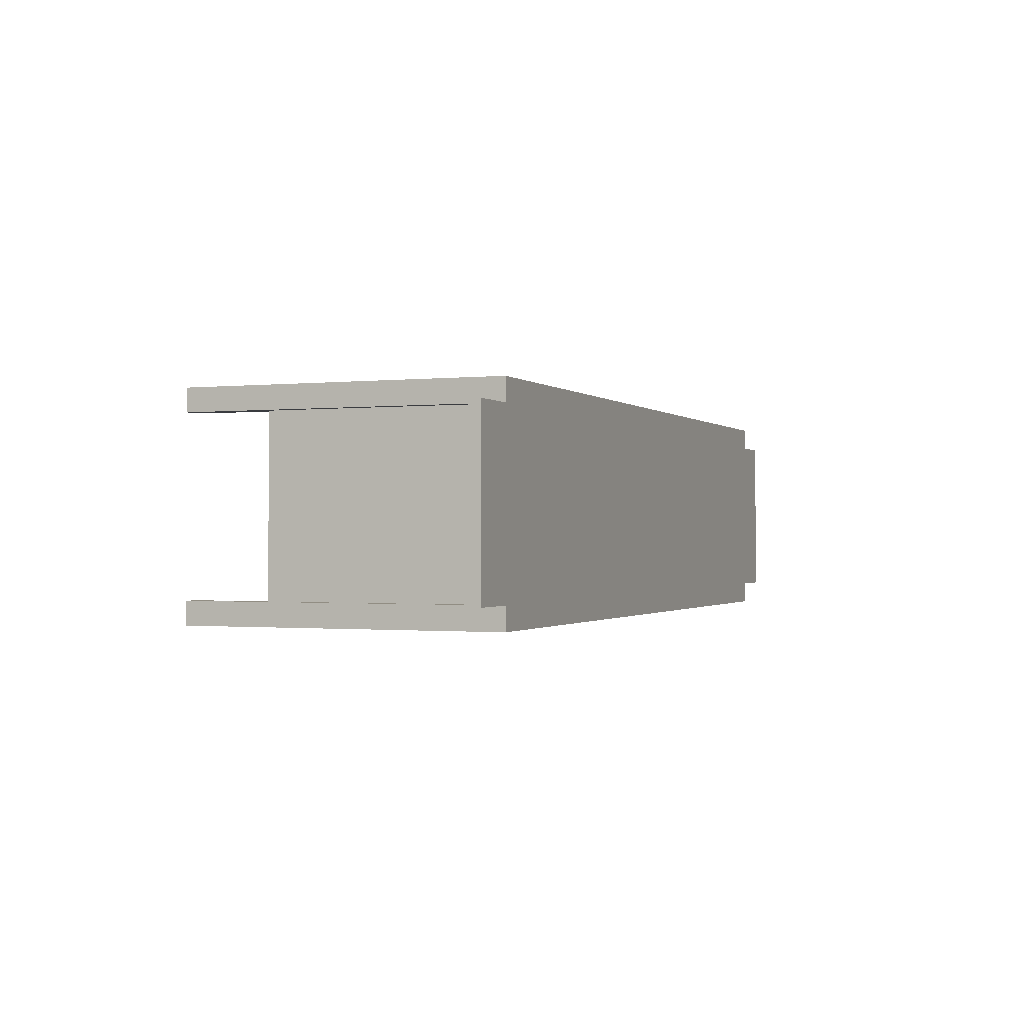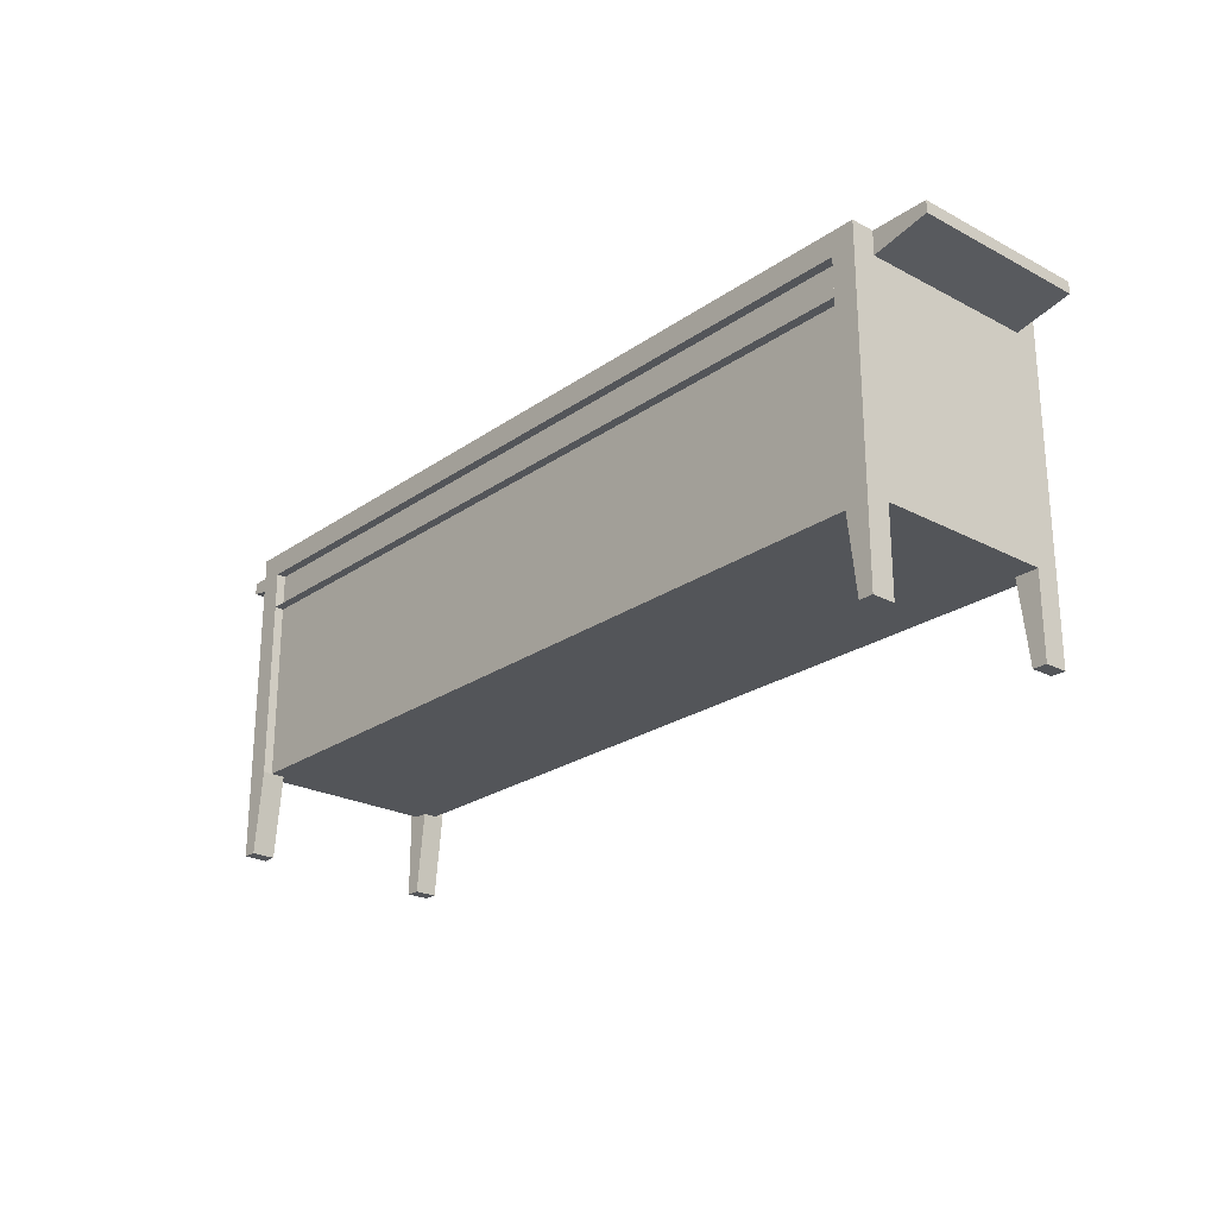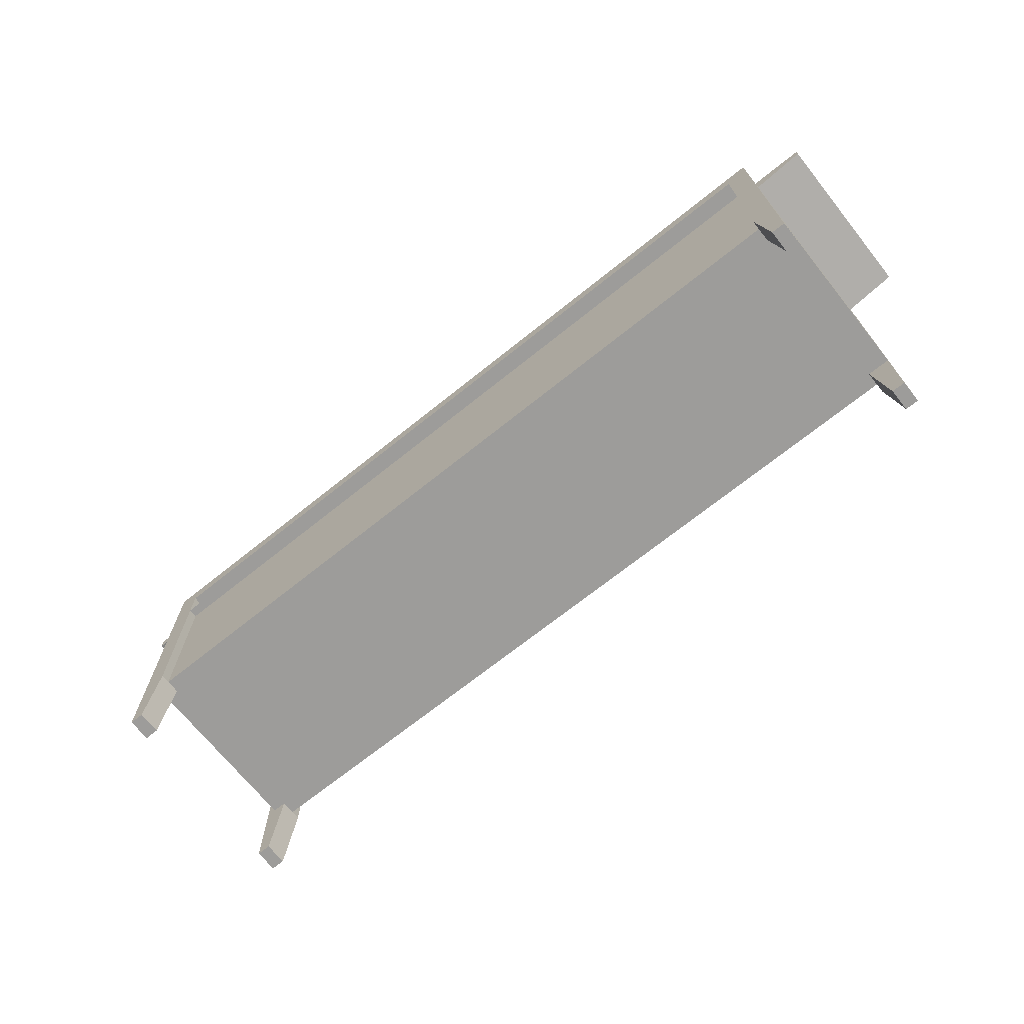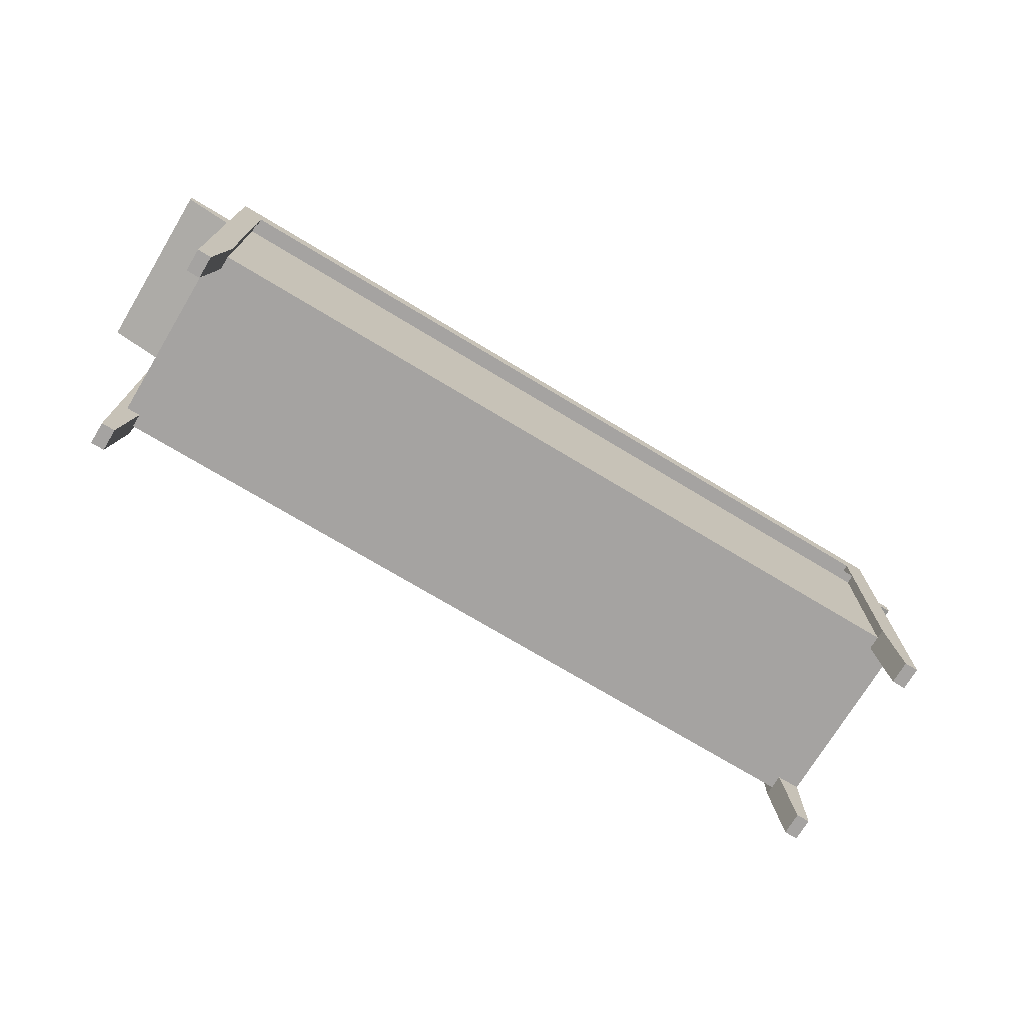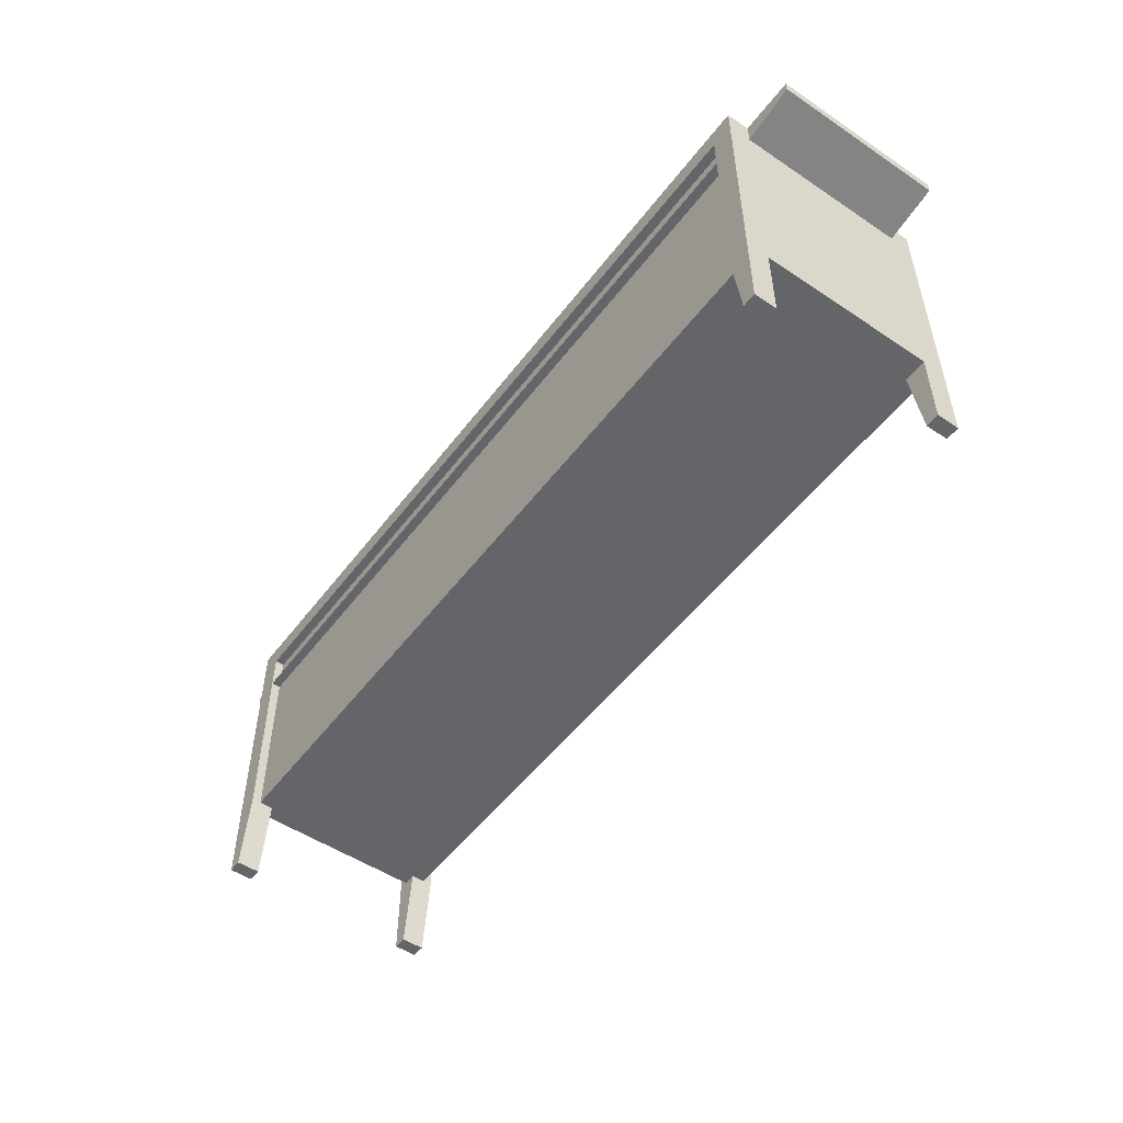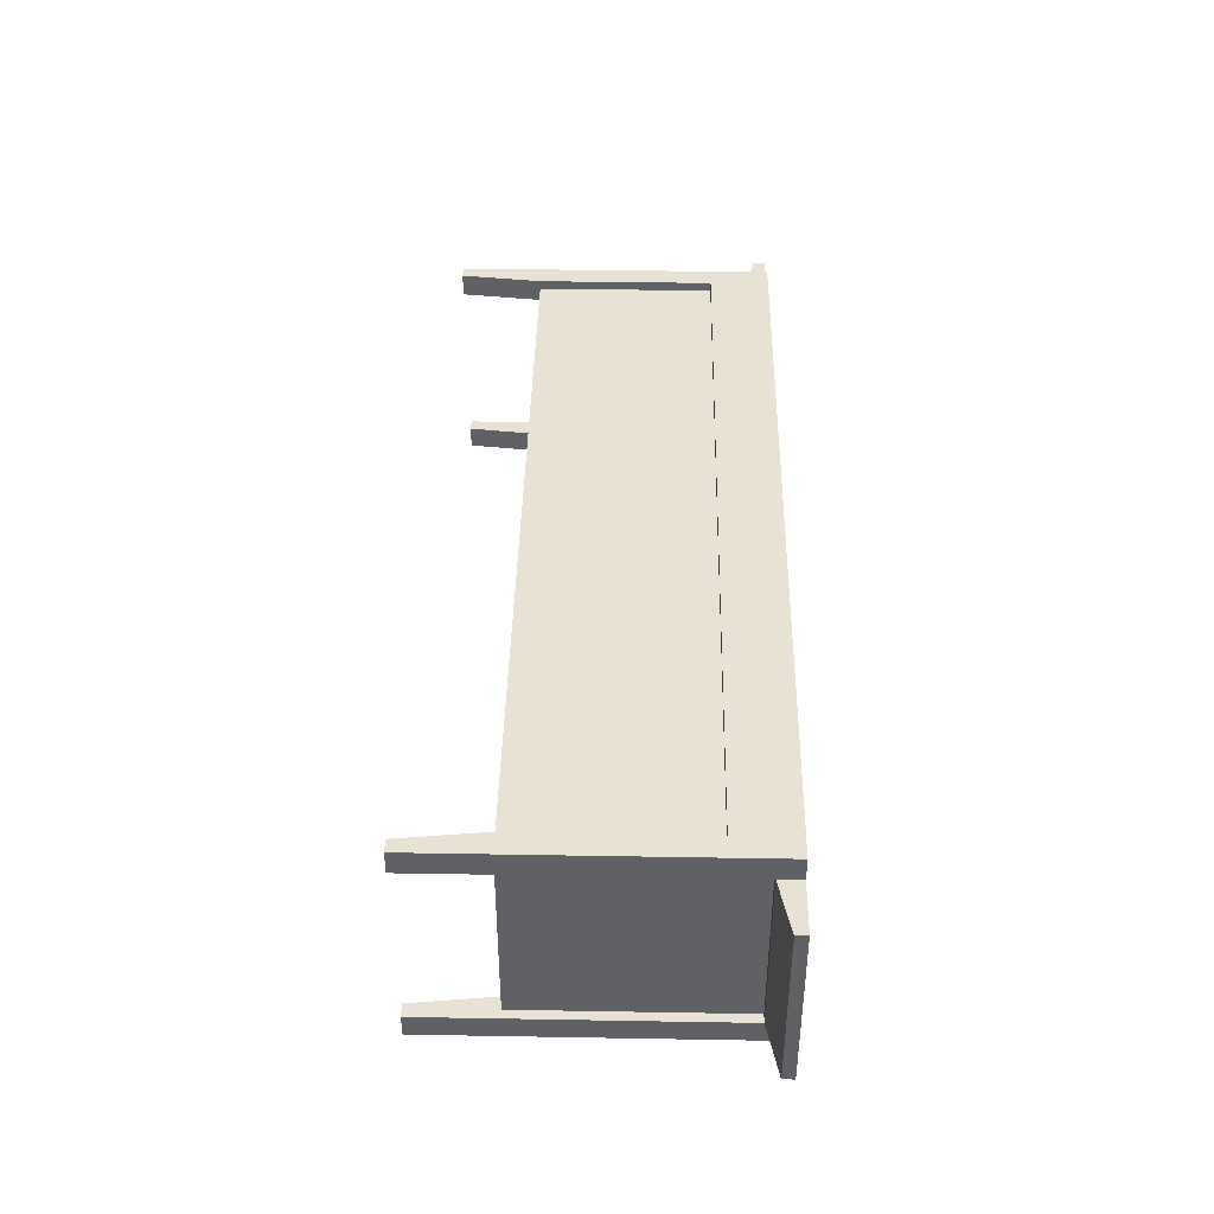
<metadata>
{"format":"obj","ext":"obj","renderer":"f3d","projection":"perspective","resolution":1024,"background":"white","views":[{"elev":-0.9,"azim":111.8,"up":"+Z"},{"elev":-24.0,"azim":-131.2,"up":"+Y"},{"elev":-70.0,"azim":-141.3,"up":"+Y"},{"elev":-73.1,"azim":148.9,"up":"+Y"},{"elev":-51.5,"azim":-126.0,"up":"+Y"},{"elev":40.9,"azim":91.2,"up":"+Z"}]}
</metadata>
<code>
v -0.3945 0.112 0.1086
v 0.3755 0.07579 0.1086
v -0.3945 0.07579 0.1086
v 0.3755 0.112 0.1086
v -0.3945 0.07579 -0.1088
v -0.3945 0.07579 0.09959
v 0.3755 0.112 0.09959
v 0.3755 0.07579 0.09959
v -0.3945 0.07579 -0.0997
v -0.3945 0.112 0.09959
v -0.3945 0.07579 0.086
v -0.3945 -0.09962 0.1086
v 0.3755 -0.09962 0.1086
v 0.3755 0.07579 0.086
v -0.3945 0.112 -0.0997
v -0.3945 -0.09962 -0.0997
v -0.3945 0.07579 -0.08611
v -0.4171 0.1347 0.1086
v -0.4171 0.1347 0.086
v 0.3981 0.1347 0.1086
v -0.3945 -0.09962 0.09959
v 0.3755 0.112 0.086
v 0.3755 -0.09962 0.09959
v 0.3755 0.07579 -0.08611
v -0.3945 0.112 -0.1088
v 0.3755 0.07579 -0.0997
v -0.3945 -0.09962 -0.1088
v 0.3755 -0.09962 -0.0997
v -0.3945 -0.09962 -0.08611
v 0.3981 0.1347 0.086
v -0.3945 0.112 0.086
v -0.3945 -0.09962 0.086
v -0.4035 -0.1801 0.1086
v 0.3845 -0.1801 0.1086
v 0.3755 0.112 -0.08611
v 0.3755 -0.09962 0.086
v 0.3755 0.112 -0.1088
v 0.3755 0.112 -0.0997
v -0.3945 0.112 -0.08611
v -0.4035 -0.1801 -0.1088
v -0.4035 -0.1801 -0.08611
v -0.4171 -0.09962 -0.08611
v -0.4035 -0.1801 0.086
v -0.4171 -0.1801 0.1086
v -0.4171 -0.1801 0.09959
v -0.4171 -0.1801 0.086
v 0.3981 0.112 0.086
v -0.4171 0.1347 -0.08611
v -0.4171 0.112 0.086
v 0.3891 0.112 0.086
v 0.3981 -0.1801 0.086
v 0.3981 -0.1801 0.1086
v 0.3755 0.07579 -0.1088
v 0.3755 -0.09962 -0.08611
v 0.3891 0.112 -0.08611
v 0.3891 -0.09962 0.086
v -0.4171 0.112 -0.08611
v -0.4171 -0.09962 0.086
v 0.3981 -0.09962 0.086
v 0.4525 0.1233 0.086
v 0.3981 0.1347 -0.08611
v -0.4715 0.1347 -0.08611
v -0.4715 0.1233 0.086
v 0.3845 -0.1801 0.086
v 0.3891 -0.09962 -0.08611
v 0.3755 -0.09962 -0.1088
v 0.3845 -0.1801 -0.08611
v -0.4171 -0.1801 -0.08611
v 0.4525 0.1347 0.086
v 0.4525 0.1233 -0.08611
v -0.4171 0.1347 -0.1088
v -0.4715 0.1233 -0.08611
v -0.4715 0.1347 0.086
v 0.3981 0.112 -0.08611
v 0.3981 0.1347 -0.1088
v 0.3981 -0.09962 -0.08611
v -0.4171 -0.1801 -0.1088
v 0.4525 0.1347 -0.08611
v 0.3981 -0.1801 -0.08611
v 0.3981 -0.1801 -0.1088
v 0.3845 -0.1801 -0.1088
v -0.4171 -0.1801 -0.09517
g mesh1_mesh1-geometry
f 1 2 3
f 2 1 4
f 3 5 2
f 6 1 3
f 3 1 6
f 1 7 4
f 4 7 1
f 4 8 2
f 2 8 4
f 2 5 8
f 9 5 3
f 1 6 10
f 10 6 1
f 6 11 3
f 3 6 12
f 7 1 10
f 10 1 7
f 8 4 7
f 7 4 8
f 2 13 8
f 8 5 14
f 9 15 5
f 5 16 9
f 17 9 3
f 18 19 20
f 10 7 6
f 10 11 6
f 6 11 10
f 11 17 3
f 11 21 6
f 6 21 11
f 21 12 6
f 10 22 7
f 7 22 10
f 7 8 6
f 7 14 8
f 8 14 7
f 23 8 13
f 14 5 24
f 14 23 8
f 8 23 14
f 25 5 15
f 15 9 26
f 17 15 9
f 9 15 17
f 16 5 27
f 16 28 9
f 29 9 16
f 16 9 29
f 9 29 17
f 17 29 9
f 30 20 19
f 11 10 31
f 31 10 11
f 17 31 11
f 11 31 17
f 21 11 32
f 32 11 21
f 6 8 21
f 12 21 33
f 22 10 31
f 31 10 22
f 14 7 22
f 22 7 14
f 23 21 8
f 13 34 23
f 24 5 26
f 14 35 24
f 24 35 14
f 23 14 36
f 36 14 23
f 37 15 25
f 25 15 37
f 26 9 28
f 38 15 26
f 15 17 39
f 39 17 15
f 27 40 16
f 16 21 28
f 29 32 16
f 29 16 41
f 17 42 29
f 33 43 44
f 45 44 46
f 30 47 20
f 19 48 30
f 30 19 47
f 31 49 11
f 31 17 39
f 39 17 31
f 11 49 32
f 32 21 16
f 32 43 21
f 33 21 43
f 22 19 31
f 31 35 22
f 22 35 31
f 35 14 22
f 22 14 35
f 22 14 50
f 23 36 21
f 23 34 36
f 34 51 52
f 52 51 34
f 52 20 51
f 53 26 5
f 24 38 26
f 26 38 24
f 26 54 24
f 24 54 26
f 38 24 35
f 35 24 38
f 24 55 35
f 36 56 14
f 15 37 38
f 38 37 15
f 26 28 53
f 54 26 28
f 28 26 54
f 38 39 15
f 15 39 38
f 38 26 37
f 57 17 39
f 41 16 40
f 28 21 54
f 32 29 58
f 42 17 57
f 42 58 29
f 46 44 43
f 59 20 47
f 47 30 60
f 48 61 30
f 62 48 19
f 47 19 50
f 49 63 19
f 19 49 31
f 35 31 39
f 39 31 35
f 58 32 49
f 50 19 22
f 50 14 56
f 54 21 36
f 64 36 34
f 51 34 64
f 64 34 51
f 51 20 59
f 53 37 26
f 54 55 24
f 39 38 35
f 35 38 39
f 55 61 35
f 56 65 36
f 56 36 59
f 66 53 28
f 54 67 28
f 39 61 57
f 41 40 68
f 42 57 58
f 47 50 59
f 69 60 30
f 60 70 47
f 30 61 69
f 48 71 61
f 57 61 48
f 62 72 48
f 73 62 19
f 50 74 47
f 47 74 50
f 49 58 57
f 73 19 63
f 49 57 63
f 35 61 39
f 56 50 65
f 56 59 50
f 54 36 65
f 64 51 36
f 59 36 51
f 55 54 65
f 61 55 74
f 75 61 71
f 28 67 66
f 54 76 67
f 77 68 40
f 57 48 72
f 60 69 70
f 74 47 70
f 78 69 61
f 72 62 63
f 73 63 62
f 74 50 55
f 55 50 74
f 72 63 57
f 55 65 50
f 65 76 54
f 55 74 65
f 74 70 61
f 74 61 79
f 75 80 61
f 81 66 67
f 79 67 76
f 82 68 77
f 78 70 69
f 78 61 70
f 76 65 74
f 79 61 80
f 76 74 79
f 80 67 81
f 81 67 80
f 67 80 79
f 79 80 67
g mesh1_mesh1-geometry
f 3 2 1
f 4 1 2
g mesh1_mesh1-geometry
f 2 5 3
f 18 3 1
f 1 3 18
f 4 20 1
f 1 20 4
f 2 20 4
f 4 20 2
f 8 5 2
f 3 5 9
f 18 12 3
f 3 12 18
f 18 1 20
f 20 1 18
f 3 11 6
f 12 6 3
f 8 13 2
f 13 20 2
f 2 20 13
f 14 5 8
f 5 15 9
f 9 16 5
f 3 9 17
f 44 12 18
f 18 12 44
f 20 19 18
f 6 7 10
f 3 17 11
f 6 12 21
f 6 8 7
f 13 8 23
f 34 20 13
f 13 20 34
f 24 5 14
f 15 5 25
f 26 9 15
f 27 5 16
f 9 28 16
f 12 44 33
f 33 44 12
f 18 45 44
f 44 45 18
f 19 20 30
f 19 45 18
f 18 45 19
f 21 8 6
f 33 21 12
f 8 21 23
f 23 34 13
f 20 34 52
f 52 34 20
f 26 5 24
f 5 71 25
f 25 71 5
f 28 9 26
f 26 15 38
f 27 71 5
f 5 71 27
f 16 40 27
f 28 21 16
f 16 32 29
f 41 16 29
f 29 42 17
f 44 43 33
f 46 44 45
f 20 47 30
f 30 48 19
f 47 19 30
f 49 45 19
f 19 45 49
f 11 49 31
f 32 49 11
f 16 21 32
f 21 43 32
f 43 21 33
f 31 19 22
f 50 14 22
f 21 36 23
f 36 34 23
f 51 20 52
f 5 26 53
f 35 55 24
f 14 56 36
f 25 71 37
f 37 71 25
f 53 28 26
f 37 26 38
f 39 17 57
f 40 71 27
f 27 71 40
f 40 16 41
f 54 21 28
f 58 29 32
f 29 68 41
f 41 68 29
f 57 17 42
f 29 58 42
f 68 29 42
f 42 29 68
f 43 44 46
f 45 58 46
f 46 58 45
f 47 20 59
f 60 30 47
f 30 61 48
f 19 48 62
f 50 19 47
f 58 45 49
f 49 45 58
f 19 63 49
f 31 49 19
f 49 32 58
f 43 58 32
f 32 58 43
f 22 19 50
f 56 14 50
f 36 21 54
f 34 36 64
f 59 20 51
f 26 37 53
f 24 55 54
f 35 61 55
f 36 65 56
f 59 36 56
f 75 37 71
f 71 37 75
f 28 53 66
f 28 67 54
f 57 61 39
f 71 40 77
f 77 40 71
f 68 40 41
f 48 42 57
f 57 42 48
f 58 57 42
f 48 68 42
f 42 68 48
f 58 43 46
f 46 43 58
f 59 50 47
f 30 60 69
f 47 70 60
f 69 61 30
f 61 71 48
f 48 61 57
f 48 72 62
f 19 62 73
f 57 58 49
f 63 19 73
f 63 57 49
f 39 61 35
f 65 50 56
f 50 59 56
f 65 36 54
f 36 51 64
f 51 36 59
f 75 53 37
f 37 53 75
f 65 54 55
f 74 55 61
f 71 61 75
f 75 66 53
f 53 66 75
f 66 67 28
f 67 76 54
f 40 68 77
f 82 71 77
f 77 71 82
f 72 48 57
f 48 82 68
f 68 82 48
f 70 69 60
f 70 47 74
f 61 69 78
f 71 82 48
f 48 82 71
f 63 62 72
f 62 63 73
f 57 63 72
f 50 65 55
f 54 76 65
f 65 74 55
f 61 70 74
f 79 61 74
f 61 80 75
f 80 66 75
f 75 66 80
f 67 66 81
f 76 67 79
f 77 68 82
f 69 70 78
f 70 61 78
f 74 65 76
f 80 61 79
f 79 74 76
f 66 80 81
f 81 80 66
g mesh2_mesh2-geometry
l 25 37
l 25 15
l 37 38
l 38 15
l 15 39
l 38 35
l 35 39
l 39 31
l 17 39
l 35 24
l 35 22
l 31 10
l 29 17
l 24 54
l 22 14
l 22 7
l 10 1
l 14 36
l 7 4
g mesh3_mesh3-geometry
l 74 47
g mesh4_mesh4-geometry
l 34 52
l 64 34
l 64 51

</code>
